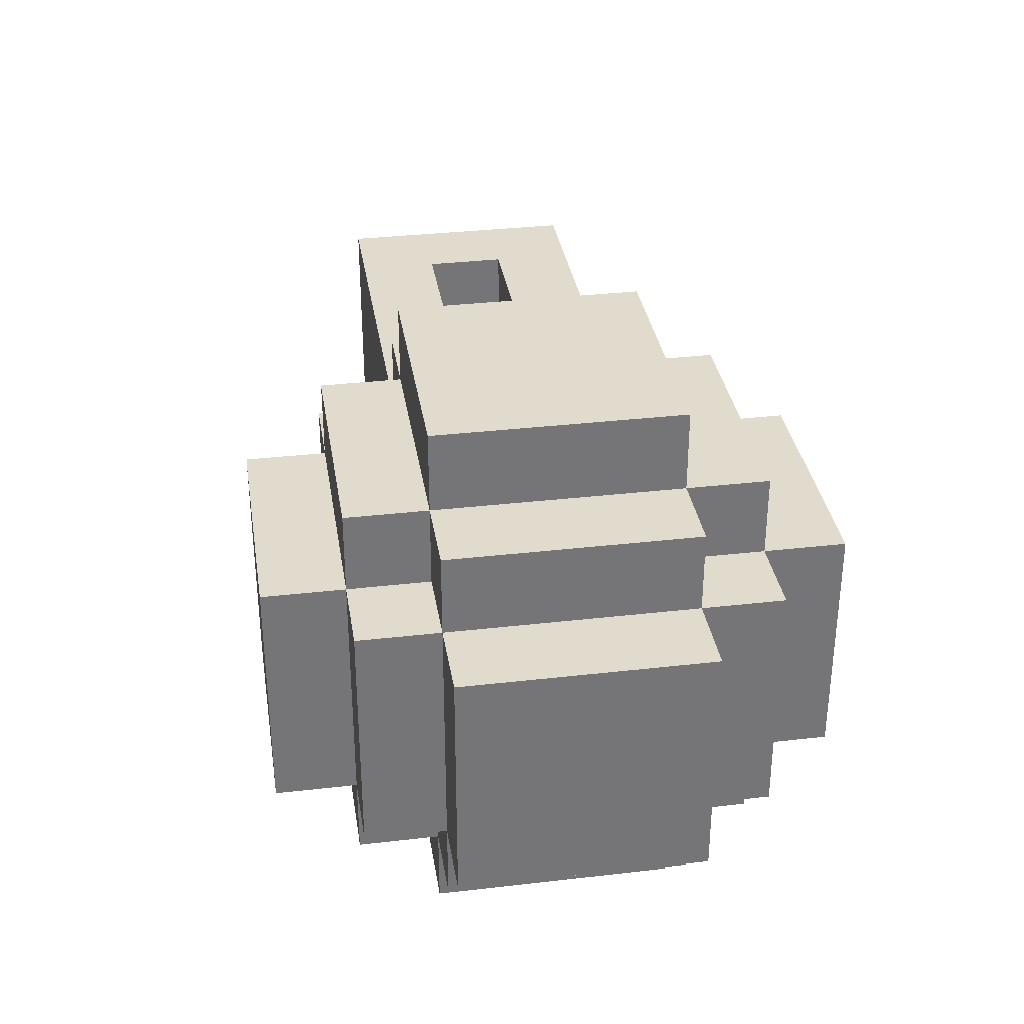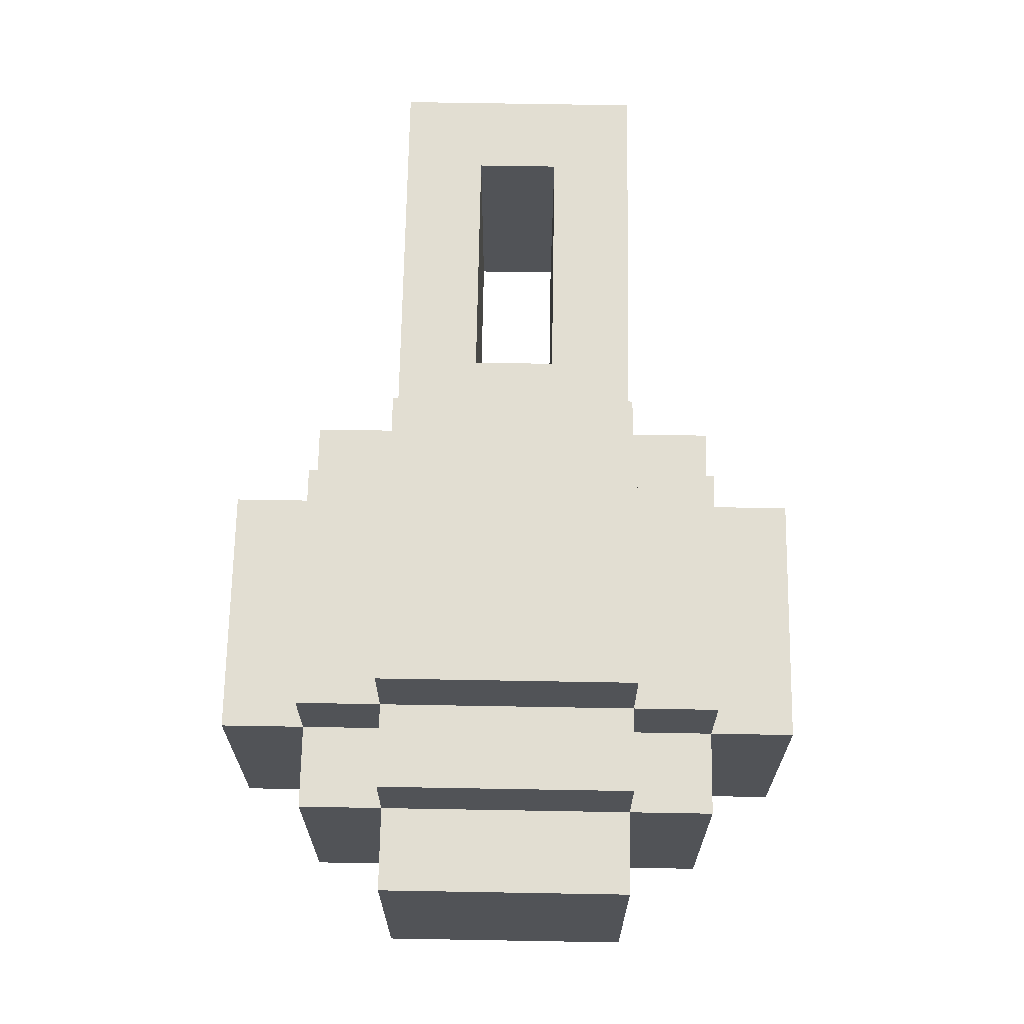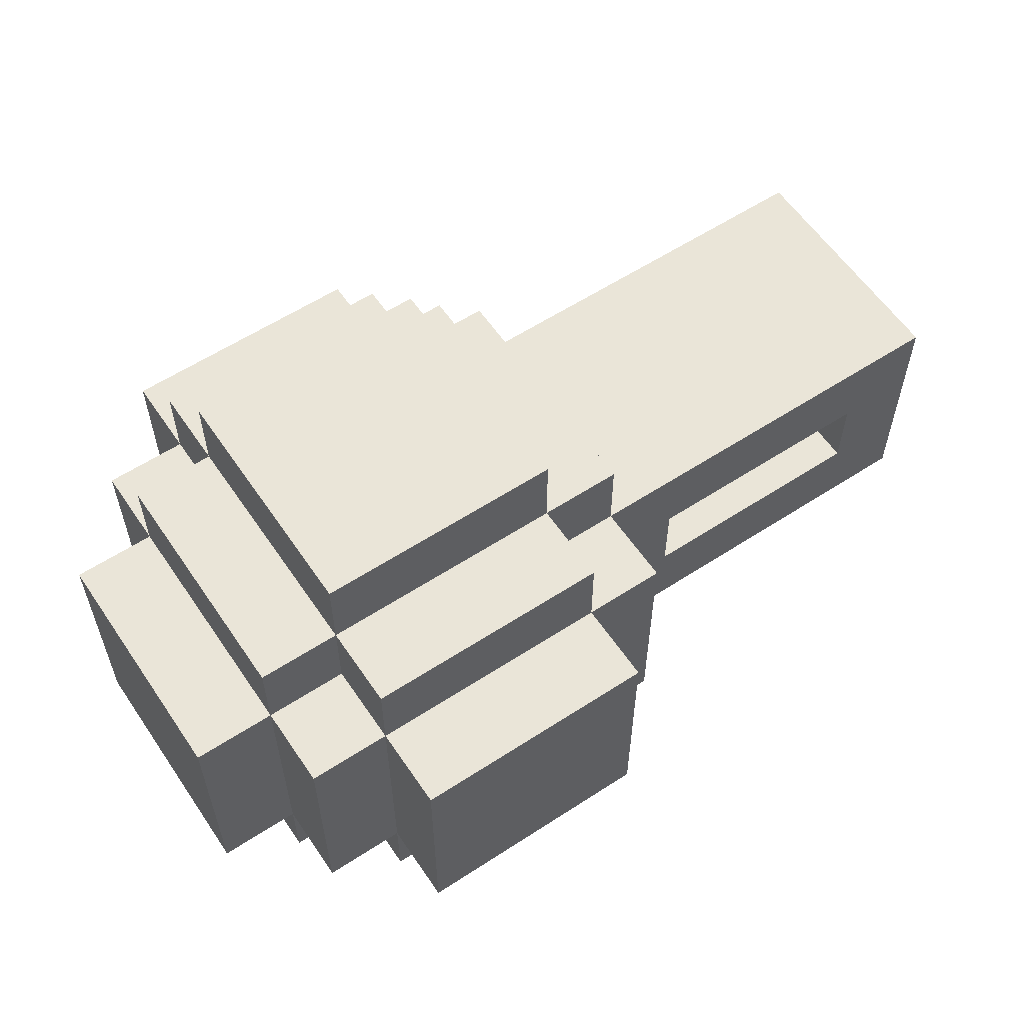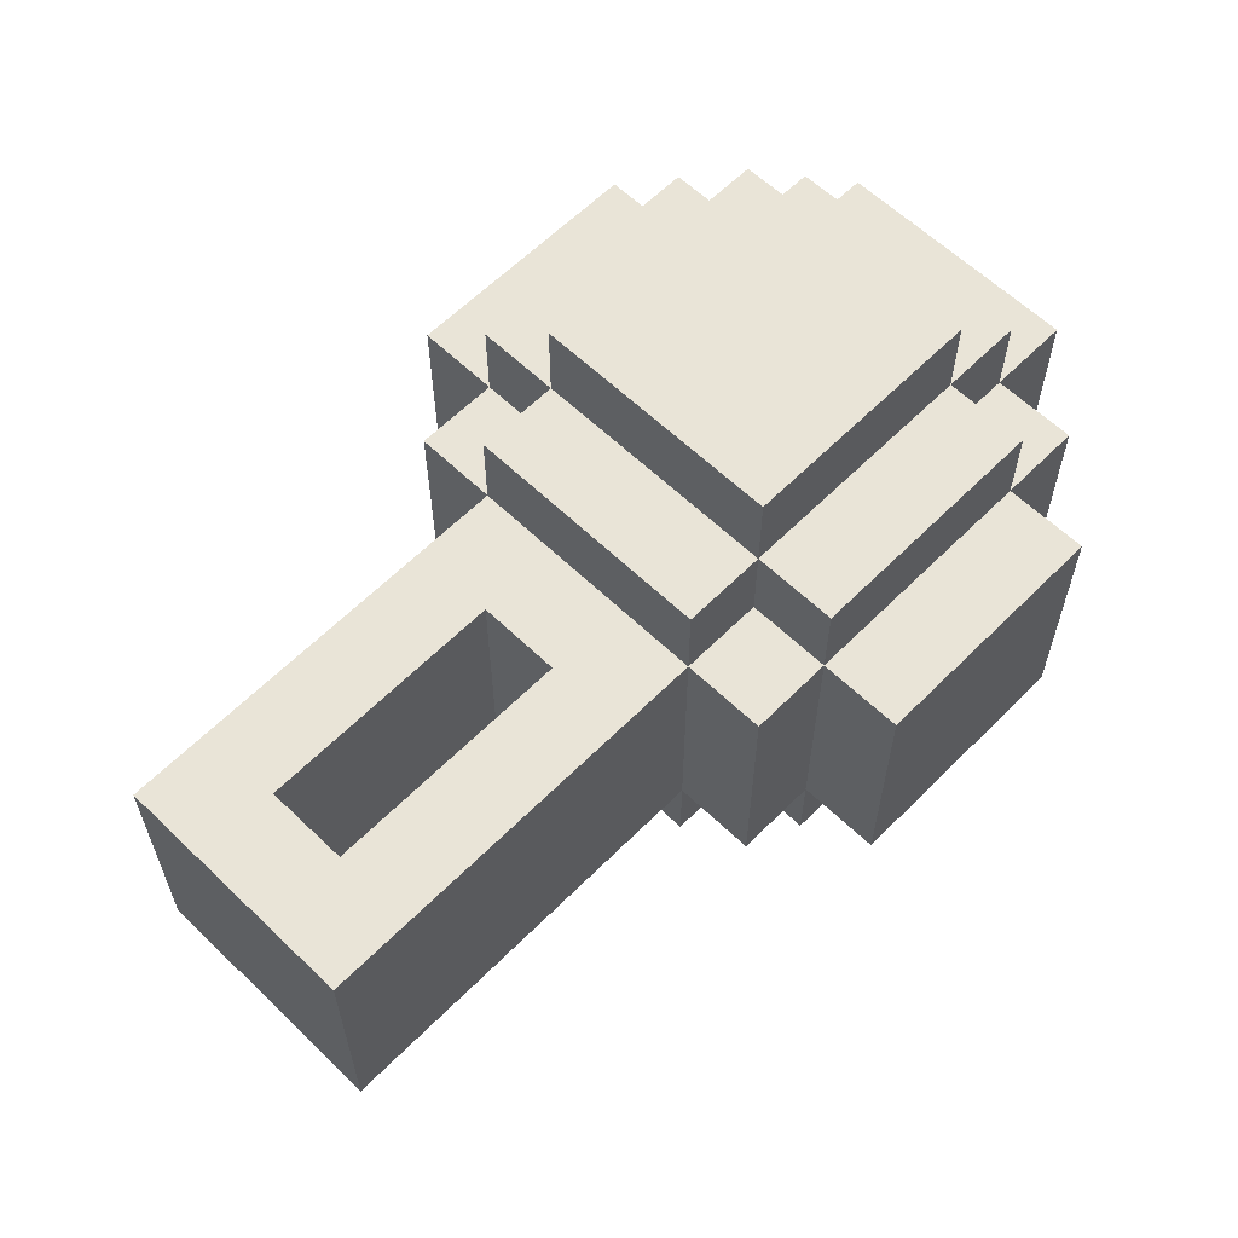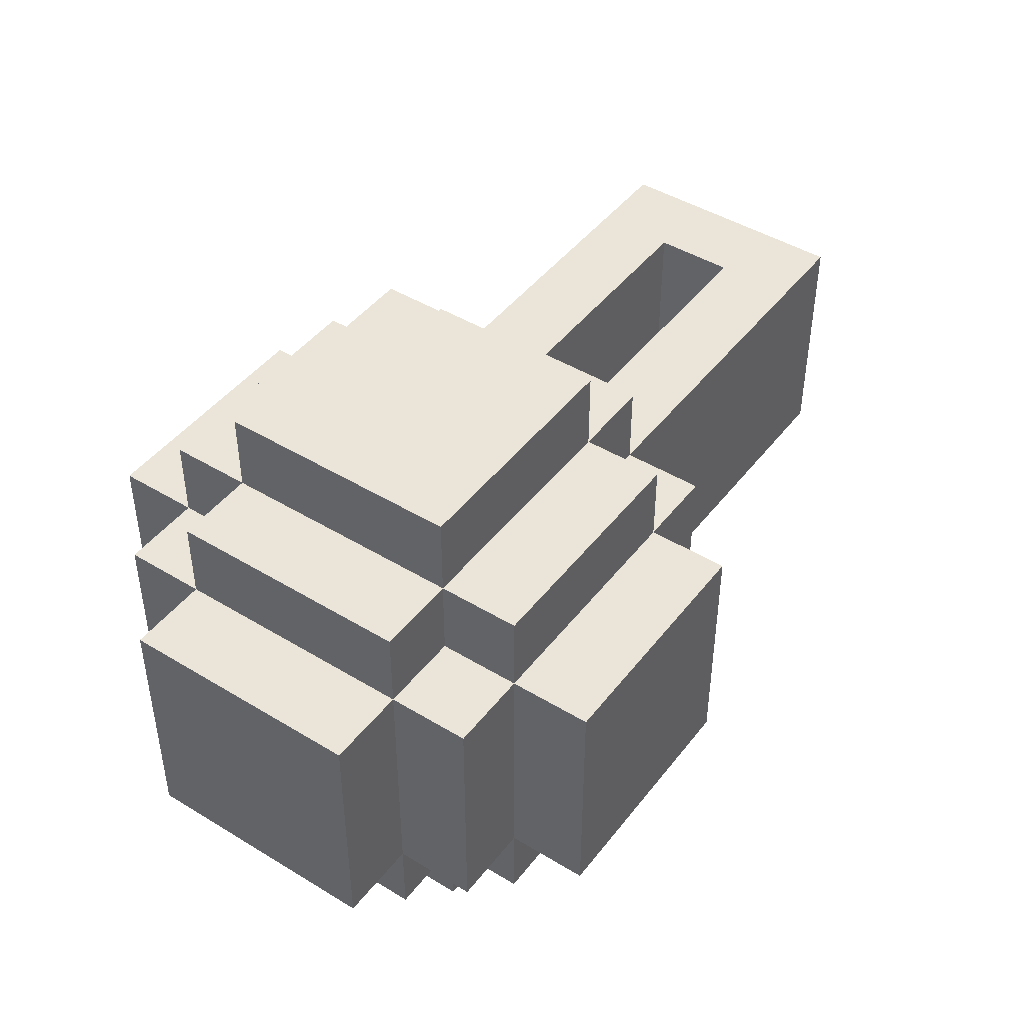
<metadata>
{"format":"obj","ext":"obj","renderer":"f3d","projection":"perspective","resolution":1024,"background":"white","views":[{"elev":33.9,"azim":-98.9,"up":"+Y"},{"elev":67.8,"azim":-89.0,"up":"+Y"},{"elev":58.9,"azim":-33.9,"up":"+Z"},{"elev":60.8,"azim":134.4,"up":"+Y"},{"elev":45.1,"azim":-54.8,"up":"+Y"}]}
</metadata>
<code>
o
v -0.9 0.2 0.2
v -0.9 0.2 -0.1
v -0.9 0.5 0.2
v -0.9 0.5 -0.1
v -0.8 0.1 0.2
v -0.8 0.1 -0.1
v -0.8 0.2 0.3
v -0.8 0.2 0.2
v -0.8 0.2 -0.1
v -0.8 0.2 -0.2
v -0.8 0.5 0.3
v -0.8 0.5 0.2
v -0.8 0.5 -0.1
v -0.8 0.5 -0.2
v -0.8 0.6 0.2
v -0.8 0.6 -0.1
v -0.7 0 0.2
v -0.7 0 -0.1
v -0.7 0.1 0.3
v -0.7 0.1 0.2
v -0.7 0.1 -0.1
v -0.7 0.1 -0.2
v -0.7 0.2 0.4
v -0.7 0.2 0.3
v -0.7 0.2 0.2
v -0.7 0.2 -0.1
v -0.7 0.2 -0.2
v -0.7 0.2 -0.3
v -0.7 0.5 0.4
v -0.7 0.5 0.3
v -0.7 0.5 0.2
v -0.7 0.5 -0.1
v -0.7 0.5 -0.2
v -0.7 0.5 -0.3
v -0.7 0.6 0.3
v -0.7 0.6 0.2
v -0.7 0.6 -0.1
v -0.7 0.6 -0.2
v -0.7 0.7 0.2
v -0.7 0.7 -0.1
v 0.1 0.2 0.1
v 0.1 0.2 0
v 0.1 0.3 0.1
v 0.1 0.3 0
v 0.1 0.4 0.1
v 0.1 0.4 0
v 0.1 0.5 0.1
v 0.1 0.5 0
v -0.4 0 0.2
v -0.4 0 -0.1
v -0.4 0.1 0.3
v -0.4 0.1 0.2
v -0.4 0.1 -0.1
v -0.4 0.1 -0.2
v -0.4 0.2 0.4
v -0.4 0.2 0.3
v -0.4 0.2 0.2
v -0.4 0.2 -0.1
v -0.4 0.2 -0.2
v -0.4 0.2 -0.3
v -0.4 0.5 0.4
v -0.4 0.5 0.3
v -0.4 0.5 0.2
v -0.4 0.5 -0.1
v -0.4 0.5 -0.2
v -0.4 0.5 -0.3
v -0.4 0.6 0.3
v -0.4 0.6 0.2
v -0.4 0.6 -0.1
v -0.4 0.6 -0.2
v -0.4 0.7 0.2
v -0.4 0.7 -0.1
v -0.3 0.1 0.2
v -0.3 0.1 -0.1
v -0.3 0.2 0.3
v -0.3 0.2 0.2
v -0.3 0.2 -0.1
v -0.3 0.2 -0.2
v -0.3 0.5 0.3
v -0.3 0.5 0.2
v -0.3 0.5 -0.1
v -0.3 0.5 -0.2
v -0.3 0.6 0.2
v -0.3 0.6 -0.1
v -0.2 0.2 0.1
v -0.2 0.2 0
v -0.2 0.3 0.1
v -0.2 0.3 0
v -0.2 0.4 0.1
v -0.2 0.4 0
v -0.2 0.5 0.1
v -0.2 0.5 0
v 0.2 0.2 0.2
v 0.2 0.2 -0.1
v 0.2 0.5 0.2
v 0.2 0.5 -0.1
v -0.7 0.2 0.4
v -0.7 0.5 0.4
v -0.4 0.2 0.4
v -0.4 0.5 0.4
v -0.8 0.2 0.3
v -0.8 0.5 0.3
v -0.7 0.1 0.3
v -0.7 0.2 0.3
v -0.7 0.5 0.3
v -0.7 0.6 0.3
v -0.4 0.1 0.3
v -0.4 0.2 0.3
v -0.4 0.5 0.3
v -0.4 0.6 0.3
v -0.3 0.2 0.3
v -0.3 0.5 0.3
v -0.9 0.2 0.2
v -0.9 0.5 0.2
v -0.8 0.1 0.2
v -0.8 0.2 0.2
v -0.8 0.5 0.2
v -0.8 0.6 0.2
v -0.7 0 0.2
v -0.7 0.1 0.2
v -0.7 0.2 0.2
v -0.7 0.5 0.2
v -0.7 0.6 0.2
v -0.7 0.7 0.2
v -0.4 0 0.2
v -0.4 0.1 0.2
v -0.4 0.2 0.2
v -0.4 0.5 0.2
v -0.4 0.6 0.2
v -0.4 0.7 0.2
v -0.3 0.1 0.2
v -0.3 0.2 0.2
v -0.3 0.5 0.2
v -0.3 0.6 0.2
v -0.2 0.2 0.2
v -0.2 0.3 0.2
v -0.2 0.4 0.2
v -0.2 0.5 0.2
v -0.1 0.2 0.2
v -0.1 0.3 0.2
v -0.1 0.4 0.2
v -0.1 0.5 0.2
v 0 0.2 0.2
v 0 0.3 0.2
v 0 0.4 0.2
v 0 0.5 0.2
v 0.1 0.2 0.2
v 0.1 0.3 0.2
v 0.1 0.4 0.2
v 0.1 0.5 0.2
v 0.2 0.2 0.2
v 0.2 0.5 0.2
v -0.2 0.2 0
v -0.2 0.3 0
v -0.2 0.4 0
v -0.2 0.5 0
v -0.1 0.2 0
v -0.1 0.3 0
v -0.1 0.4 0
v -0.1 0.5 0
v 0 0.2 0
v 0 0.3 0
v 0 0.4 0
v 0 0.5 0
v 0.1 0.2 0
v 0.1 0.3 0
v 0.1 0.4 0
v 0.1 0.5 0
v -0.2 0.2 0.1
v -0.2 0.3 0.1
v -0.2 0.4 0.1
v -0.2 0.5 0.1
v -0.1 0.2 0.1
v -0.1 0.3 0.1
v -0.1 0.4 0.1
v -0.1 0.5 0.1
v 0 0.2 0.1
v 0 0.3 0.1
v 0 0.4 0.1
v 0 0.5 0.1
v 0.1 0.2 0.1
v 0.1 0.3 0.1
v 0.1 0.4 0.1
v 0.1 0.5 0.1
v -0.9 0.2 -0.1
v -0.9 0.5 -0.1
v -0.8 0.1 -0.1
v -0.8 0.2 -0.1
v -0.8 0.5 -0.1
v -0.8 0.6 -0.1
v -0.7 0 -0.1
v -0.7 0.1 -0.1
v -0.7 0.2 -0.1
v -0.7 0.5 -0.1
v -0.7 0.6 -0.1
v -0.7 0.7 -0.1
v -0.4 0 -0.1
v -0.4 0.1 -0.1
v -0.4 0.2 -0.1
v -0.4 0.5 -0.1
v -0.4 0.6 -0.1
v -0.4 0.7 -0.1
v -0.3 0.1 -0.1
v -0.3 0.2 -0.1
v -0.3 0.5 -0.1
v -0.3 0.6 -0.1
v -0.2 0.2 -0.1
v -0.2 0.3 -0.1
v -0.2 0.4 -0.1
v -0.2 0.5 -0.1
v -0.1 0.2 -0.1
v -0.1 0.3 -0.1
v -0.1 0.4 -0.1
v -0.1 0.5 -0.1
v 0 0.2 -0.1
v 0 0.3 -0.1
v 0 0.4 -0.1
v 0 0.5 -0.1
v 0.1 0.2 -0.1
v 0.1 0.3 -0.1
v 0.1 0.4 -0.1
v 0.1 0.5 -0.1
v 0.2 0.2 -0.1
v 0.2 0.5 -0.1
v -0.8 0.2 -0.2
v -0.8 0.5 -0.2
v -0.7 0.1 -0.2
v -0.7 0.2 -0.2
v -0.7 0.5 -0.2
v -0.7 0.6 -0.2
v -0.4 0.1 -0.2
v -0.4 0.2 -0.2
v -0.4 0.5 -0.2
v -0.4 0.6 -0.2
v -0.3 0.2 -0.2
v -0.3 0.5 -0.2
v -0.7 0.2 -0.3
v -0.7 0.5 -0.3
v -0.4 0.2 -0.3
v -0.4 0.5 -0.3
v -0.7 0 0.2
v -0.4 0 0.2
v -0.7 0 -0.1
v -0.4 0 -0.1
v -0.7 0.1 0.3
v -0.4 0.1 0.3
v -0.8 0.1 0.2
v -0.7 0.1 0.2
v -0.4 0.1 0.2
v -0.3 0.1 0.2
v -0.8 0.1 -0.1
v -0.7 0.1 -0.1
v -0.4 0.1 -0.1
v -0.3 0.1 -0.1
v -0.7 0.1 -0.2
v -0.4 0.1 -0.2
v -0.7 0.2 0.4
v -0.4 0.2 0.4
v -0.8 0.2 0.3
v -0.7 0.2 0.3
v -0.4 0.2 0.3
v -0.3 0.2 0.3
v -0.9 0.2 0.2
v -0.8 0.2 0.2
v -0.7 0.2 0.2
v -0.4 0.2 0.2
v -0.3 0.2 0.2
v -0.2 0.2 0.2
v -0.1 0.2 0.2
v 0 0.2 0.2
v 0.1 0.2 0.2
v 0.2 0.2 0.2
v -0.2 0.2 0.1
v -0.1 0.2 0.1
v 0 0.2 0.1
v 0.1 0.2 0.1
v -0.2 0.2 0
v -0.1 0.2 0
v 0 0.2 0
v 0.1 0.2 0
v -0.9 0.2 -0.1
v -0.8 0.2 -0.1
v -0.7 0.2 -0.1
v -0.4 0.2 -0.1
v -0.3 0.2 -0.1
v -0.2 0.2 -0.1
v -0.1 0.2 -0.1
v 0 0.2 -0.1
v 0.1 0.2 -0.1
v 0.2 0.2 -0.1
v -0.8 0.2 -0.2
v -0.7 0.2 -0.2
v -0.4 0.2 -0.2
v -0.3 0.2 -0.2
v -0.7 0.2 -0.3
v -0.4 0.2 -0.3
v -0.7 0.5 0.4
v -0.4 0.5 0.4
v -0.8 0.5 0.3
v -0.7 0.5 0.3
v -0.4 0.5 0.3
v -0.3 0.5 0.3
v -0.9 0.5 0.2
v -0.8 0.5 0.2
v -0.7 0.5 0.2
v -0.4 0.5 0.2
v -0.3 0.5 0.2
v -0.2 0.5 0.2
v -0.1 0.5 0.2
v 0 0.5 0.2
v 0.1 0.5 0.2
v 0.2 0.5 0.2
v -0.2 0.5 0.1
v -0.1 0.5 0.1
v 0 0.5 0.1
v 0.1 0.5 0.1
v -0.2 0.5 0
v -0.1 0.5 0
v 0 0.5 0
v 0.1 0.5 0
v -0.9 0.5 -0.1
v -0.8 0.5 -0.1
v -0.7 0.5 -0.1
v -0.4 0.5 -0.1
v -0.3 0.5 -0.1
v -0.2 0.5 -0.1
v -0.1 0.5 -0.1
v 0 0.5 -0.1
v 0.1 0.5 -0.1
v 0.2 0.5 -0.1
v -0.8 0.5 -0.2
v -0.7 0.5 -0.2
v -0.4 0.5 -0.2
v -0.3 0.5 -0.2
v -0.7 0.5 -0.3
v -0.4 0.5 -0.3
v -0.7 0.6 0.3
v -0.4 0.6 0.3
v -0.8 0.6 0.2
v -0.7 0.6 0.2
v -0.4 0.6 0.2
v -0.3 0.6 0.2
v -0.8 0.6 -0.1
v -0.7 0.6 -0.1
v -0.4 0.6 -0.1
v -0.3 0.6 -0.1
v -0.7 0.6 -0.2
v -0.4 0.6 -0.2
v -0.7 0.7 0.2
v -0.4 0.7 0.2
v -0.7 0.7 -0.1
v -0.4 0.7 -0.1
f 3 2 1
f 4 2 3
f 8 6 5
f 9 6 8
f 11 8 7
f 12 8 11
f 13 10 9
f 14 10 13
f 15 13 12
f 16 13 15
f 20 18 17
f 21 18 20
f 24 20 19
f 25 20 24
f 26 22 21
f 27 22 26
f 29 24 23
f 30 24 29
f 33 28 27
f 34 28 33
f 35 31 30
f 36 31 35
f 37 33 32
f 38 33 37
f 39 37 36
f 40 37 39
f 43 42 41
f 44 42 43
f 45 44 43
f 46 44 45
f 47 46 45
f 48 46 47
f 49 50 52
f 52 50 53
f 51 52 56
f 56 52 57
f 53 54 58
f 58 54 59
f 55 56 61
f 61 56 62
f 59 60 65
f 65 60 66
f 62 63 67
f 67 63 68
f 64 65 69
f 69 65 70
f 68 69 71
f 71 69 72
f 73 74 76
f 76 74 77
f 75 76 79
f 79 76 80
f 77 78 81
f 81 78 82
f 80 81 83
f 83 81 84
f 85 86 87
f 87 86 88
f 87 88 89
f 89 88 90
f 89 90 91
f 91 90 92
f 93 94 95
f 95 94 96
f 99 98 97
f 100 98 99
f 104 102 101
f 105 102 104
f 107 104 103
f 108 104 107
f 109 106 105
f 110 106 109
f 111 109 108
f 112 109 111
f 116 114 113
f 117 114 116
f 120 116 115
f 121 116 120
f 122 118 117
f 123 118 122
f 125 120 119
f 126 120 125
f 129 124 123
f 130 124 129
f 131 127 126
f 132 127 131
f 133 129 128
f 134 129 133
f 135 133 132
f 136 133 135
f 137 133 136
f 138 133 137
f 139 136 135
f 140 137 136
f 140 136 139
f 141 138 137
f 141 137 140
f 142 138 141
f 143 140 139
f 144 141 140
f 144 140 143
f 145 142 141
f 145 141 144
f 146 142 145
f 147 144 143
f 148 145 144
f 148 144 147
f 149 146 145
f 149 145 148
f 150 146 149
f 151 148 147
f 151 149 148
f 151 150 149
f 152 150 151
f 157 154 153
f 158 155 154
f 158 154 157
f 159 156 155
f 159 155 158
f 160 156 159
f 161 158 157
f 162 159 158
f 162 158 161
f 163 160 159
f 163 159 162
f 164 160 163
f 165 162 161
f 166 163 162
f 166 162 165
f 167 164 163
f 167 163 166
f 168 164 167
f 169 170 173
f 170 171 174
f 173 170 174
f 171 172 175
f 174 171 175
f 175 172 176
f 173 174 177
f 174 175 178
f 177 174 178
f 175 176 179
f 178 175 179
f 179 176 180
f 177 178 181
f 178 179 182
f 181 178 182
f 179 180 183
f 182 179 183
f 183 180 184
f 185 186 188
f 188 186 189
f 187 188 192
f 192 188 193
f 189 190 194
f 194 190 195
f 191 192 197
f 197 192 198
f 195 196 201
f 201 196 202
f 198 199 203
f 203 199 204
f 200 201 205
f 205 201 206
f 204 205 207
f 207 205 208
f 208 205 209
f 209 205 210
f 207 208 211
f 208 209 212
f 211 208 212
f 209 210 213
f 212 209 213
f 213 210 214
f 211 212 215
f 212 213 216
f 215 212 216
f 213 214 217
f 216 213 217
f 217 214 218
f 215 216 219
f 216 217 220
f 219 216 220
f 217 218 221
f 220 217 221
f 221 218 222
f 219 220 223
f 220 221 223
f 221 222 223
f 223 222 224
f 225 226 228
f 228 226 229
f 227 228 231
f 231 228 232
f 229 230 233
f 233 230 234
f 232 233 235
f 235 233 236
f 237 238 239
f 239 238 240
f 243 242 241
f 244 242 243
f 248 246 245
f 249 246 248
f 251 248 247
f 252 248 251
f 253 250 249
f 254 250 253
f 255 253 252
f 256 253 255
f 260 258 257
f 261 258 260
f 264 260 259
f 265 260 264
f 266 262 261
f 267 262 266
f 273 268 267
f 273 269 268
f 274 270 269
f 274 269 273
f 275 271 270
f 275 270 274
f 276 272 271
f 276 271 275
f 277 273 267
f 280 272 276
f 281 264 263
f 282 264 281
f 285 277 267
f 286 278 277
f 286 277 285
f 287 279 278
f 287 278 286
f 288 280 279
f 288 279 287
f 289 272 280
f 289 280 288
f 290 272 289
f 291 283 282
f 292 283 291
f 293 285 284
f 294 285 293
f 295 293 292
f 296 293 295
f 297 298 300
f 300 298 301
f 299 300 304
f 304 300 305
f 301 302 306
f 306 302 307
f 307 308 313
f 308 309 313
f 309 310 314
f 313 309 314
f 310 311 315
f 314 310 315
f 311 312 316
f 315 311 316
f 307 313 317
f 316 312 320
f 303 304 321
f 321 304 322
f 307 317 325
f 317 318 326
f 325 317 326
f 318 319 327
f 326 318 327
f 319 320 328
f 327 319 328
f 320 312 329
f 328 320 329
f 329 312 330
f 322 323 331
f 331 323 332
f 324 325 333
f 333 325 334
f 332 333 335
f 335 333 336
f 337 338 340
f 340 338 341
f 339 340 343
f 343 340 344
f 341 342 345
f 345 342 346
f 344 345 347
f 347 345 348
f 349 350 351
f 351 350 352

</code>
